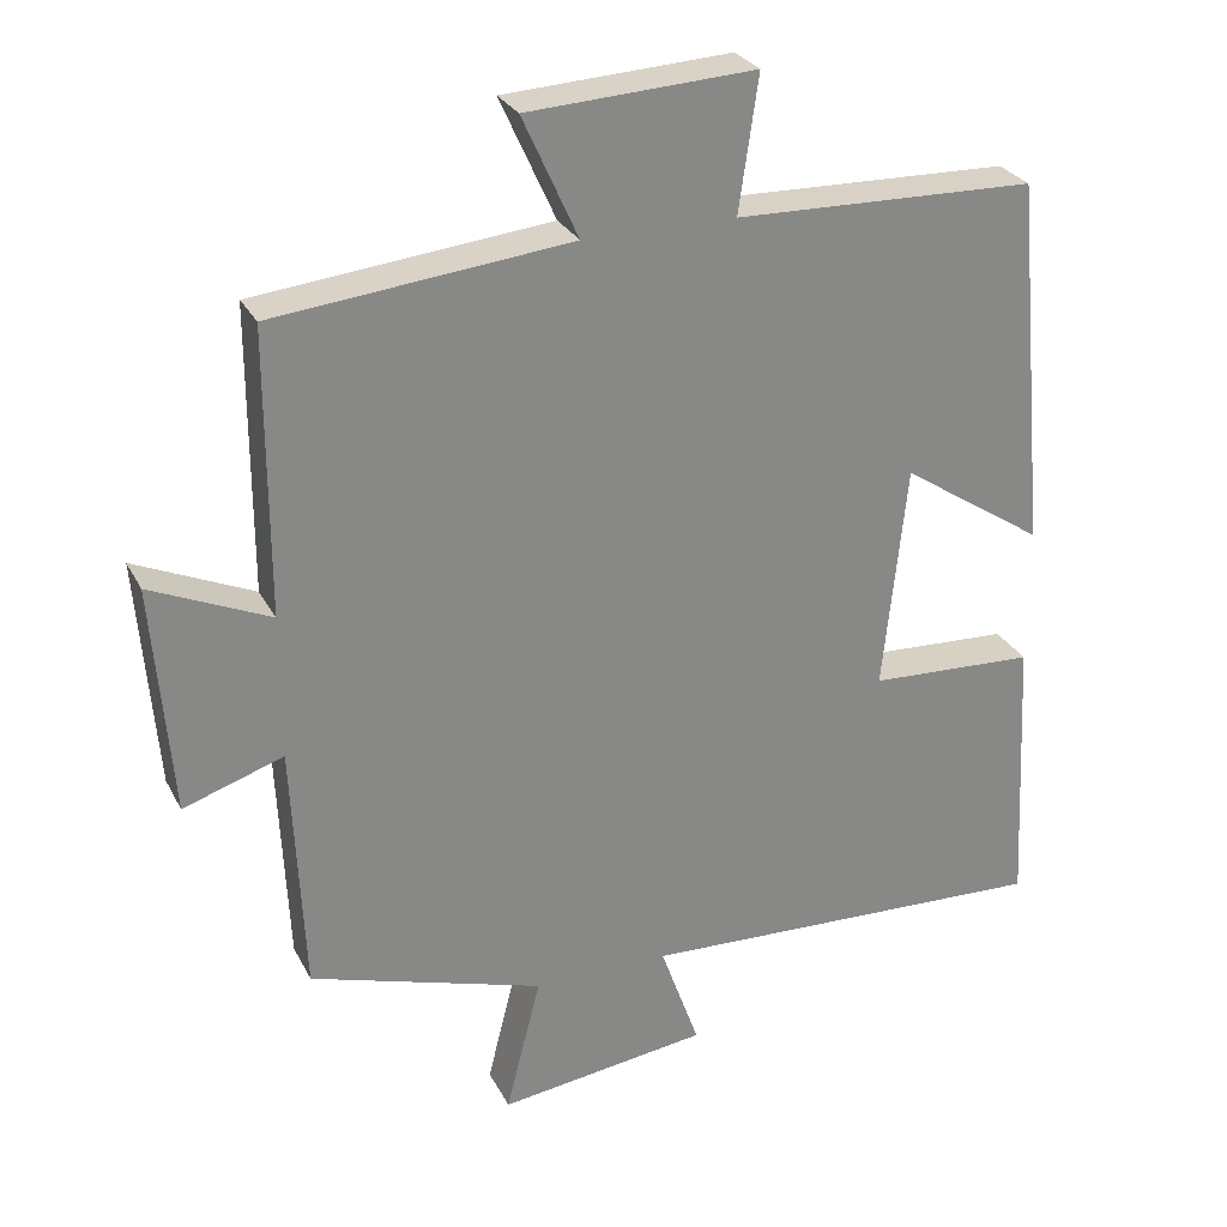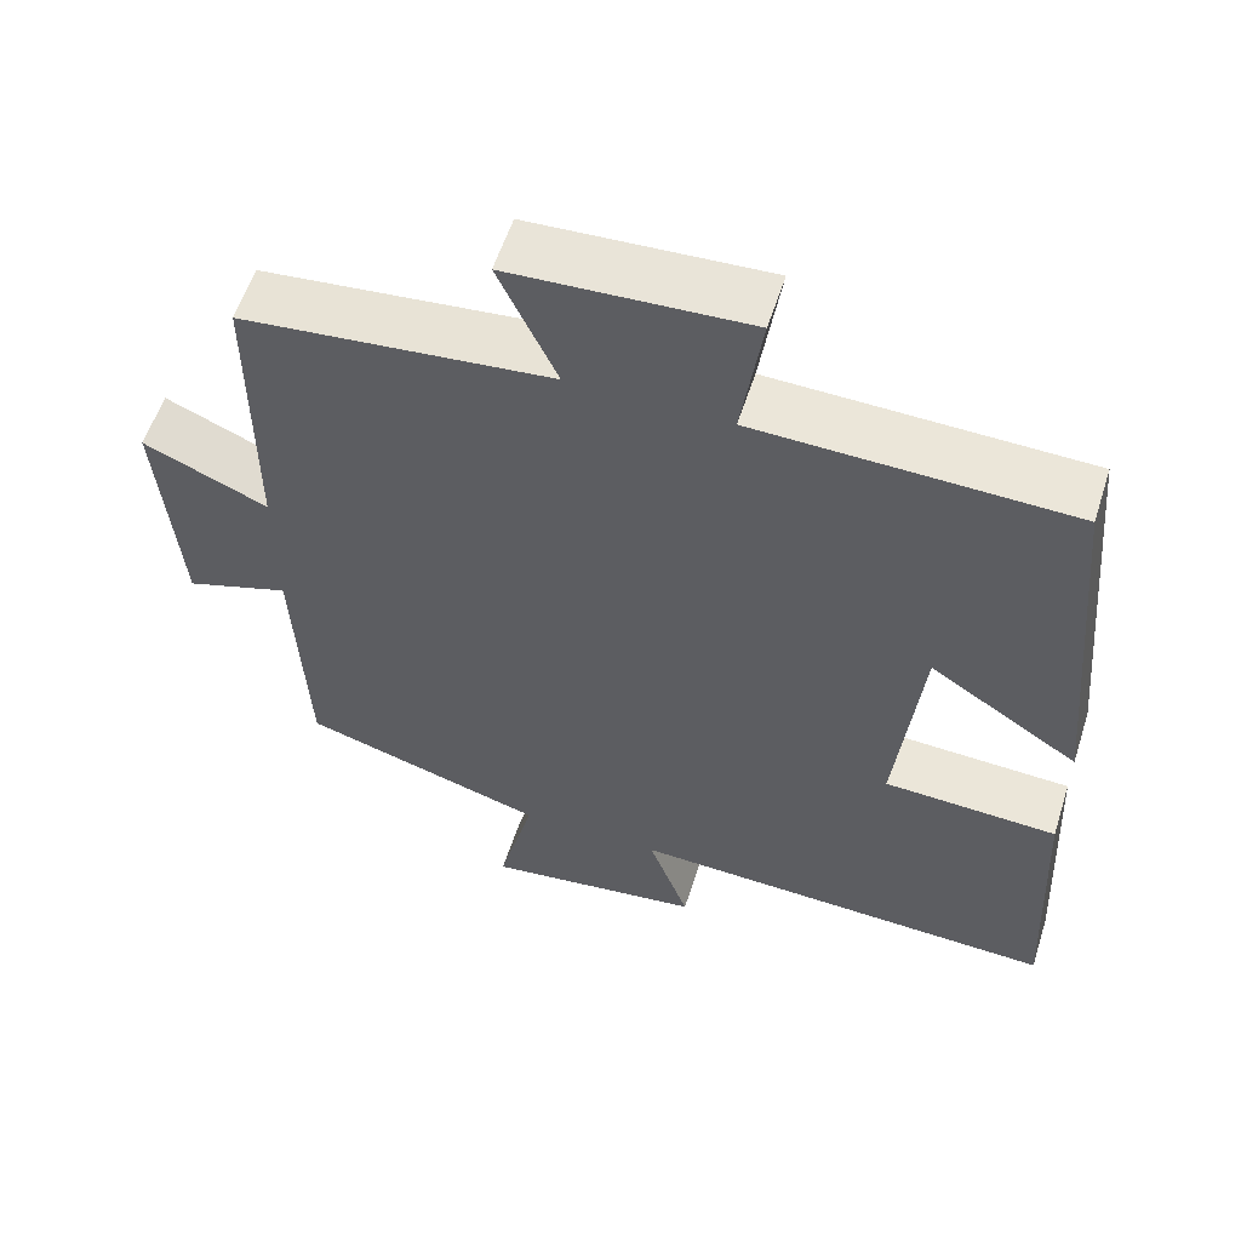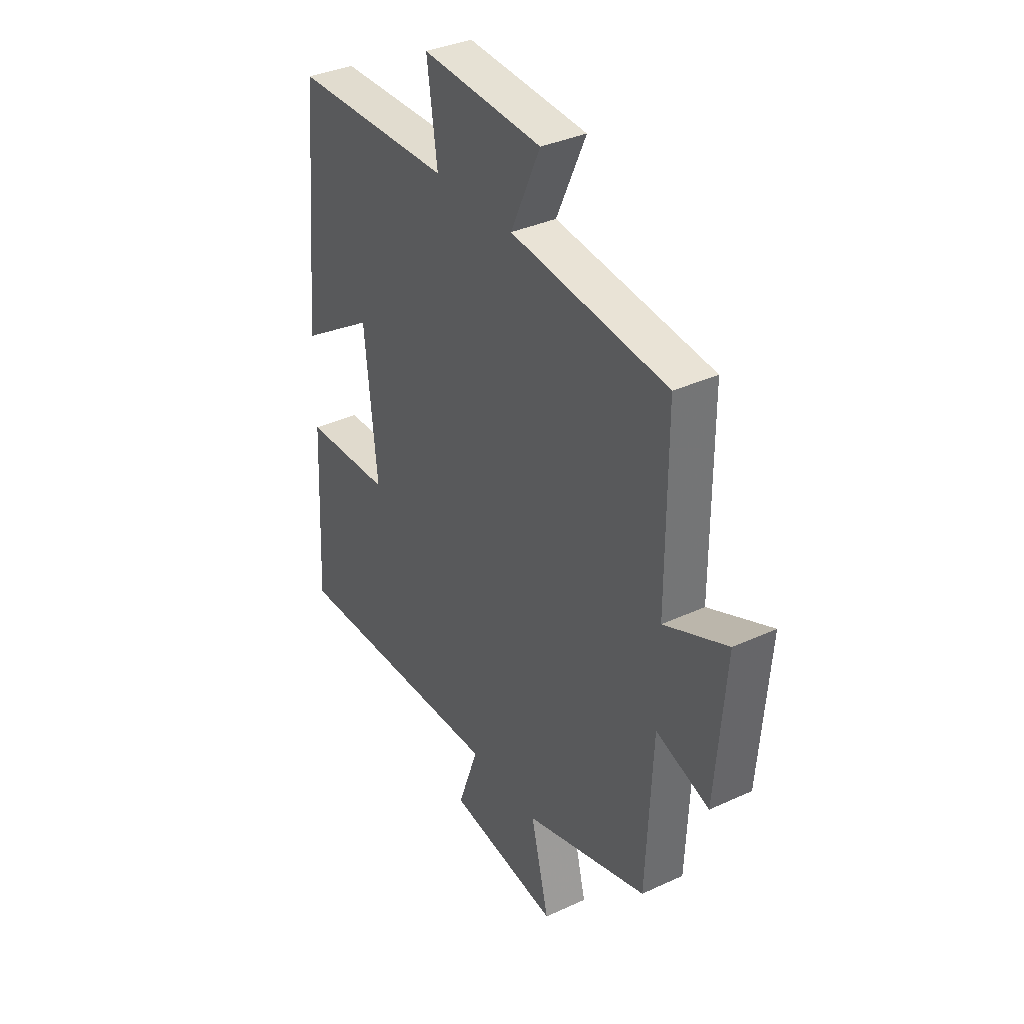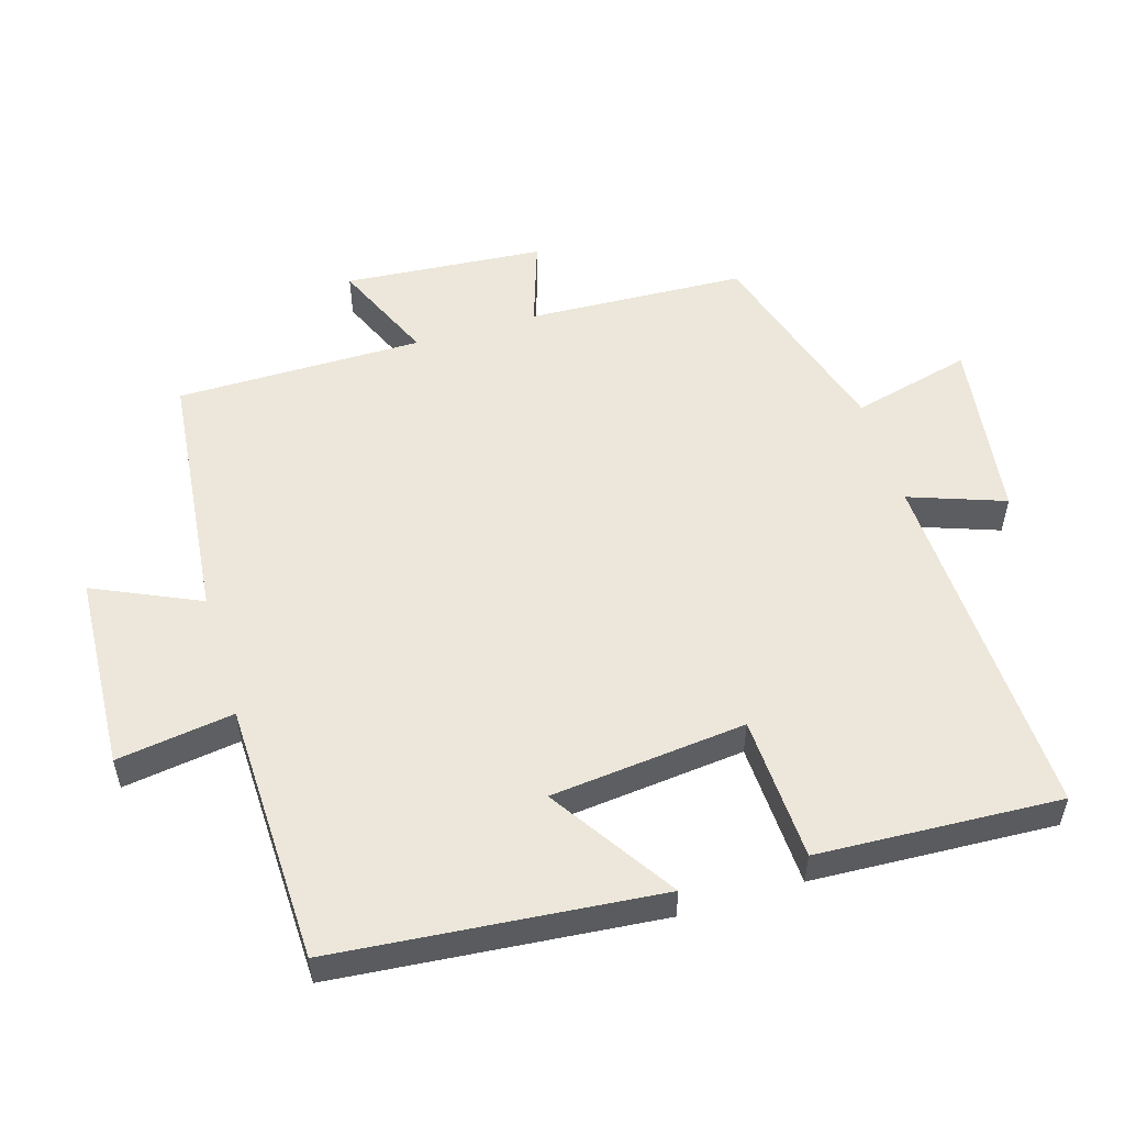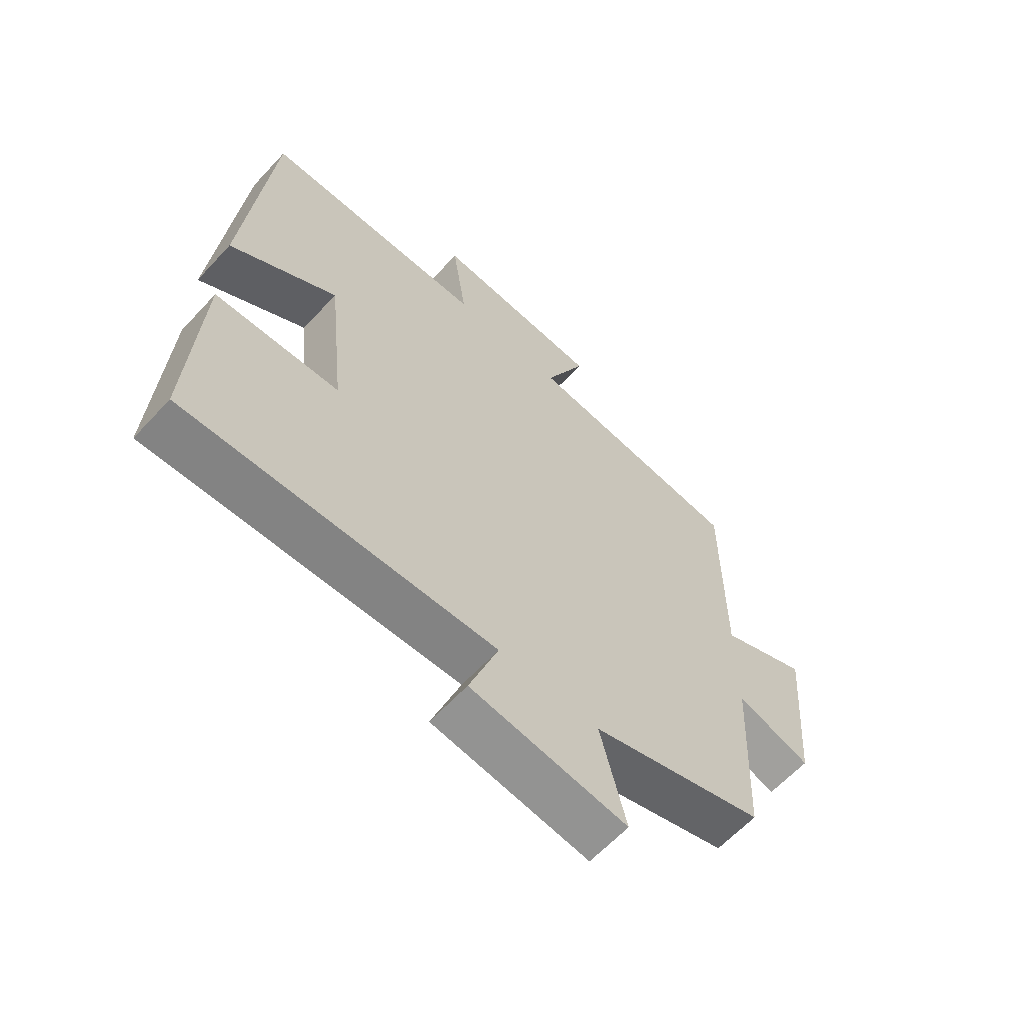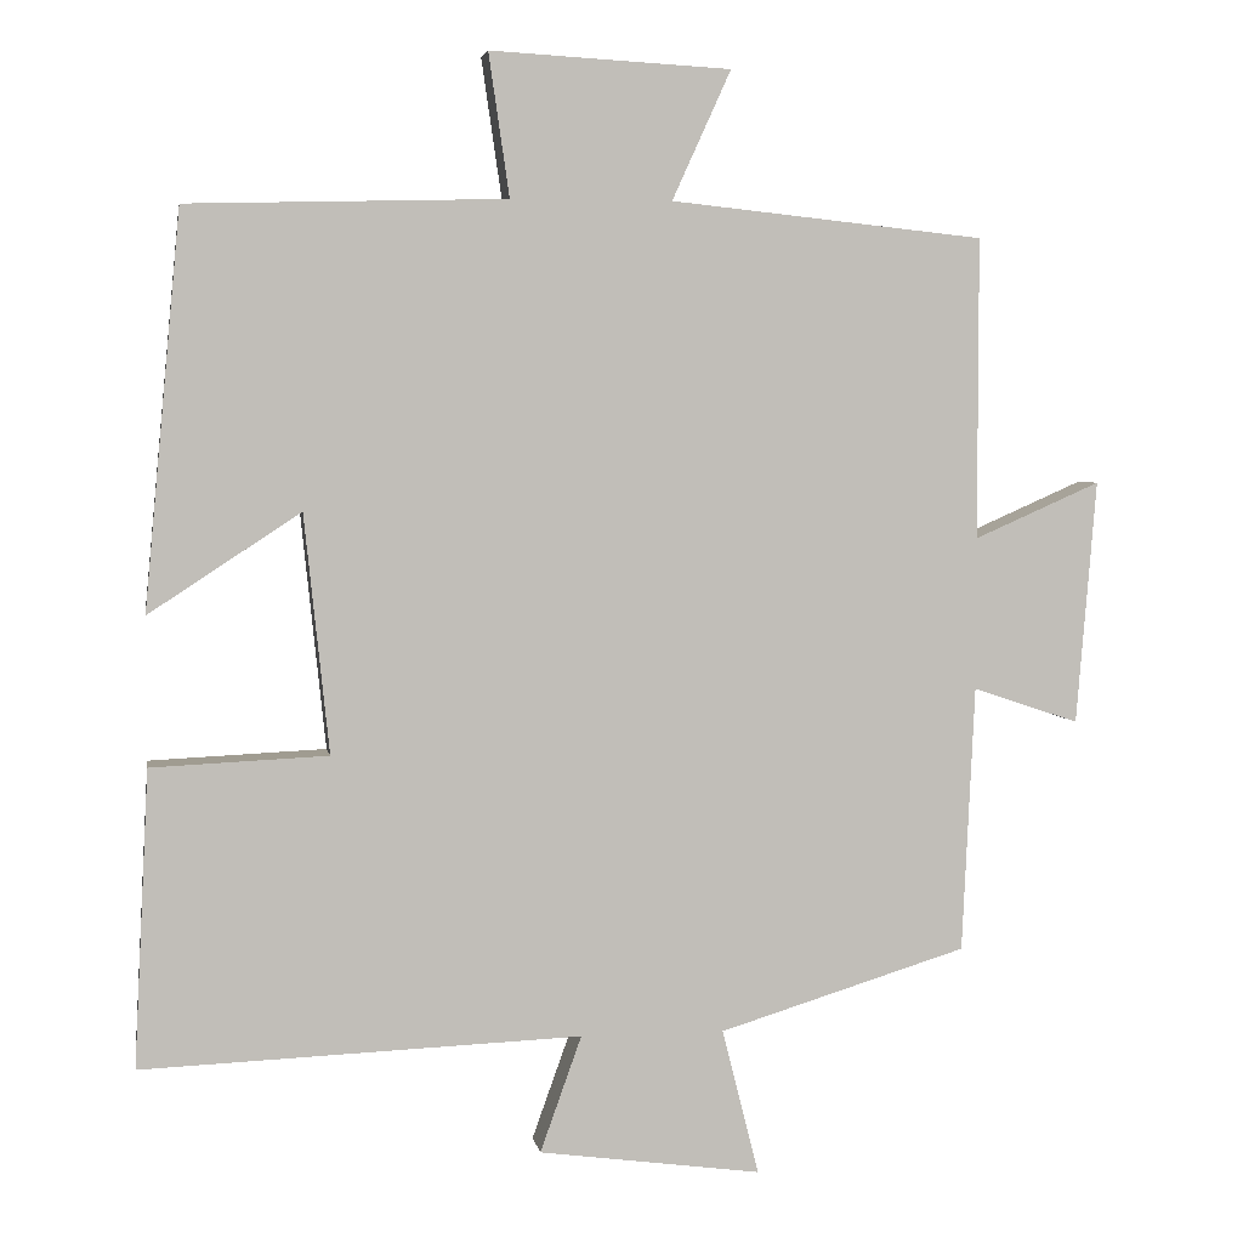
<metadata>
{"format":"obj","ext":"obj","renderer":"f3d","projection":"perspective","resolution":1024,"background":"white","views":[{"elev":27.7,"azim":-22.6,"up":"+Z"},{"elev":57.6,"azim":17.7,"up":"+Z"},{"elev":35.8,"azim":-121.3,"up":"+Z"},{"elev":53.8,"azim":73.2,"up":"+Y"},{"elev":-62.4,"azim":137.3,"up":"+Z"},{"elev":4.1,"azim":170.5,"up":"+Z"}]}
</metadata>
<code>
v 0.456 0.07 0.49
v 0.5 0.07 0.014
v 0.317 0.07 0.134
v 0.287 0.07 -0.154
v 0.5 0.07 -0.164
v 0.518 0.07 -0.521
v -0.012 0.07 -0.5
v 0.038 0.07 -0.64
v -0.23 0.07 -0.676
v -0.186 0.07 -0.5
v -0.485 0.07 -0.408
v -0.5 0.07 -0.087
v -0.628 0.07 -0.13
v -0.652 0.07 0.164
v -0.5 0.07 0.097
v -0.5 0.07 0.46
v -0.122 0.07 0.5
v -0.193 0.07 0.656
v 0.097 0.07 0.672
v 0.072 0.07 0.5
v 0.456 0 0.49
v 0.5 0 0.014
v 0.317 0 0.134
v 0.287 0 -0.154
v 0.5 0 -0.164
v 0.518 0 -0.521
v -0.012 0 -0.5
v 0.038 0 -0.64
v -0.23 0 -0.676
v -0.186 0 -0.5
v -0.485 0 -0.408
v -0.5 0 -0.087
v -0.628 0 -0.13
v -0.652 0 0.164
v -0.5 0 0.097
v -0.5 0 0.46
v -0.122 0 0.5
v -0.193 0 0.656
v 0.097 0 0.672
v 0.072 0 0.5
f 17 18 19 20
f 15 16 17 20
f 15 20 1
f 12 13 14 15
f 10 11 12 15
f 10 15 1
f 7 8 9 10
f 7 10 1
f 4 5 6 7
f 3 4 7
f 3 7 1
f 1 2 3
f 40 39 38 37
f 40 37 36 35
f 21 40 35
f 35 34 33 32
f 35 32 31 30
f 21 35 30
f 30 29 28 27
f 21 30 27
f 27 26 25 24
f 27 24 23
f 21 27 23
f 23 22 21
f 1 21 22 2
f 2 22 23 3
f 3 23 24 4
f 4 24 25 5
f 5 25 26 6
f 6 26 27 7
f 7 27 28 8
f 8 28 29 9
f 9 29 30 10
f 10 30 31 11
f 11 31 32 12
f 12 32 33 13
f 13 33 34 14
f 14 34 35 15
f 15 35 36 16
f 16 36 37 17
f 17 37 38 18
f 18 38 39 19
f 19 39 40 20
f 20 40 21 1

</code>
